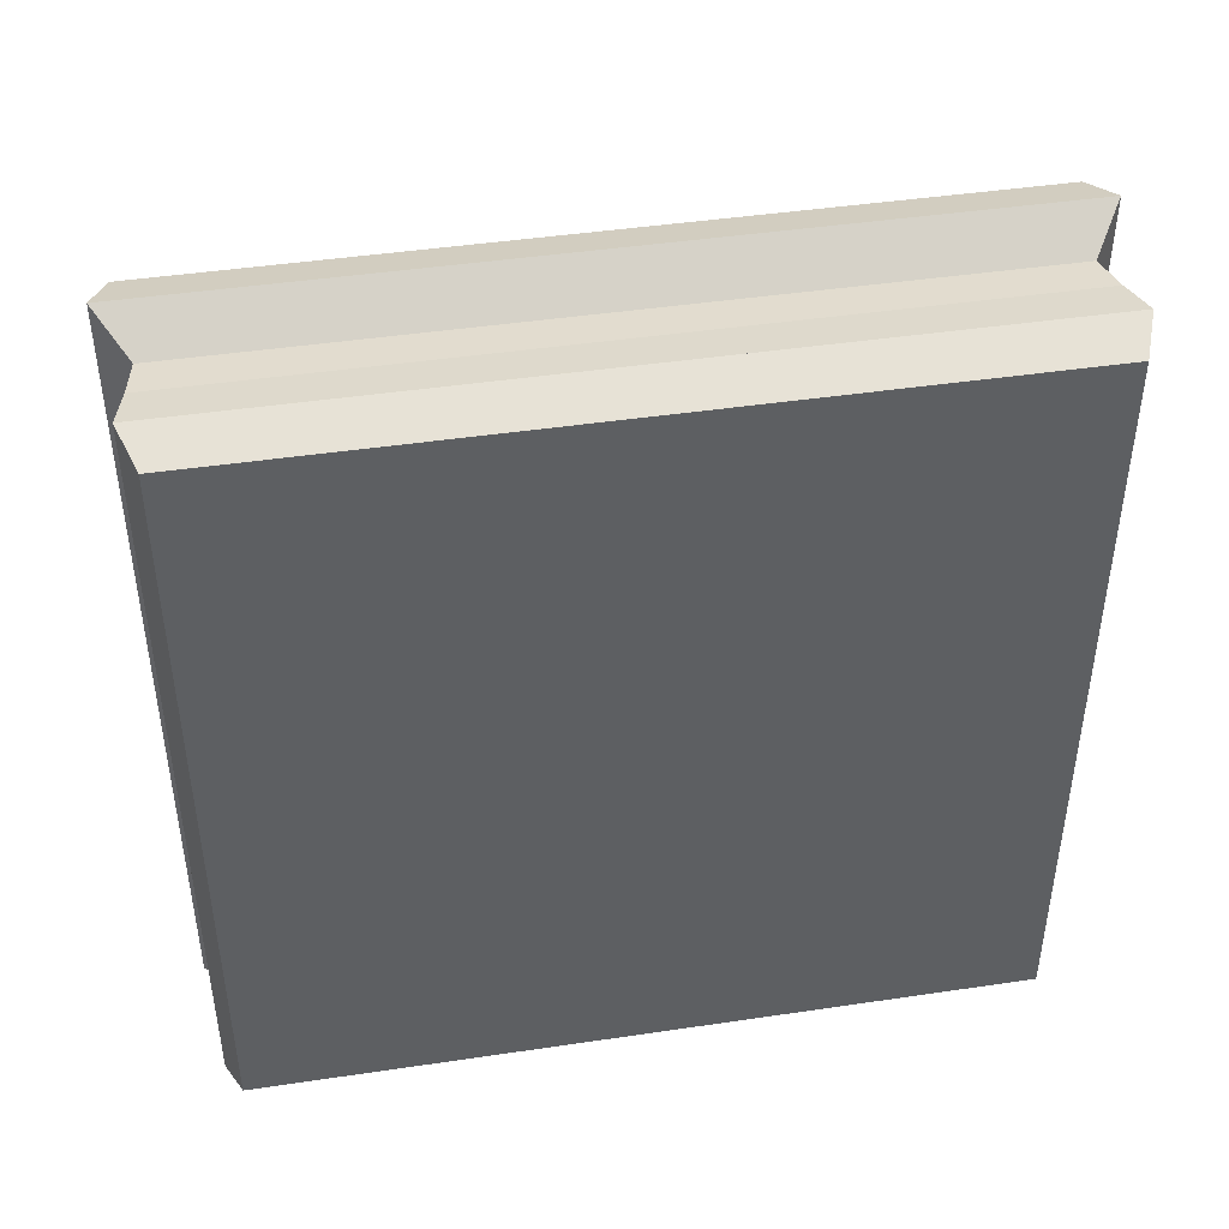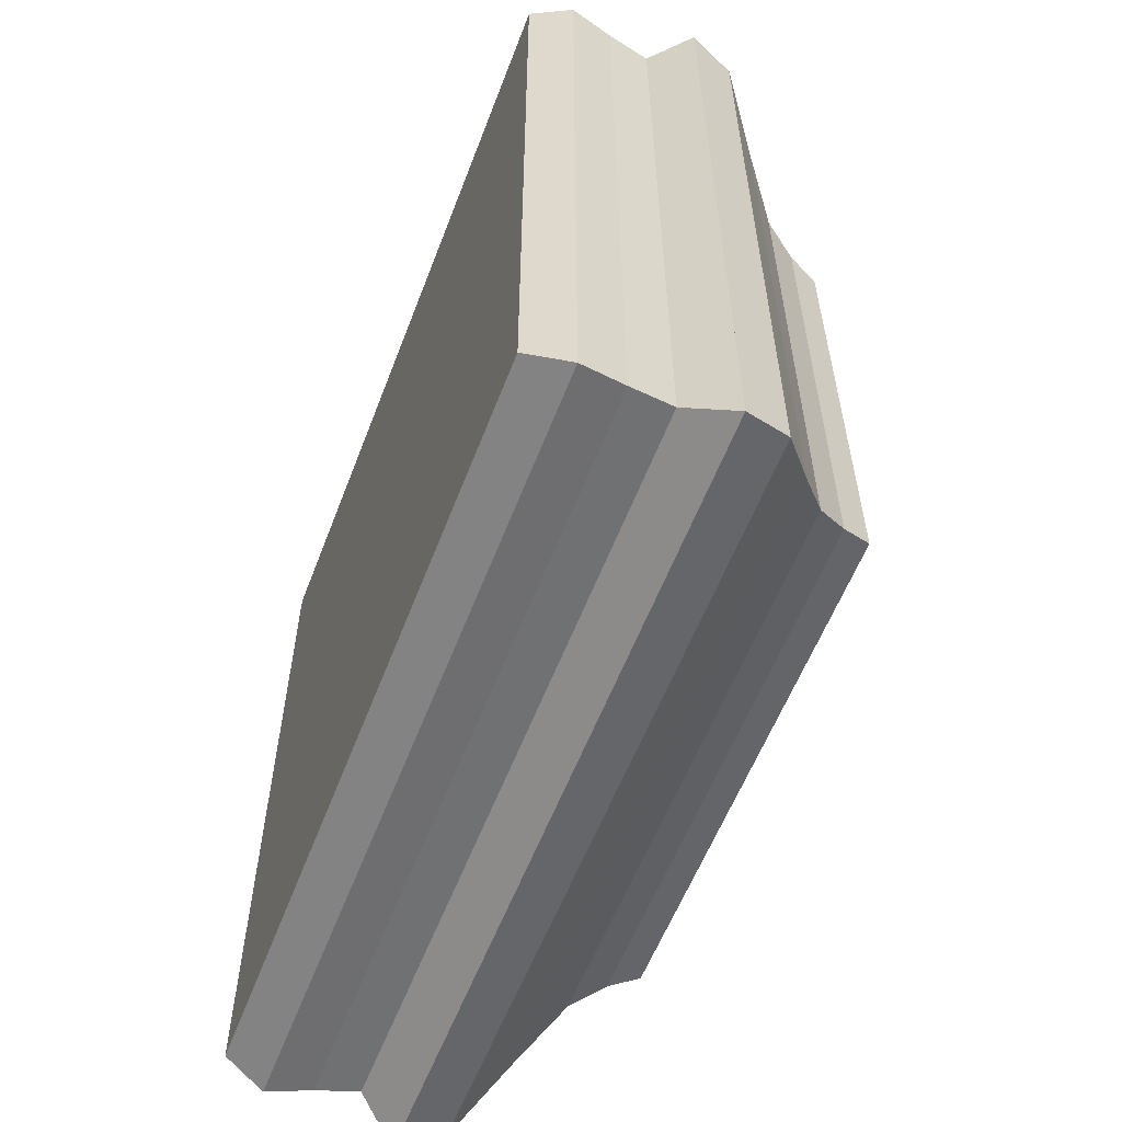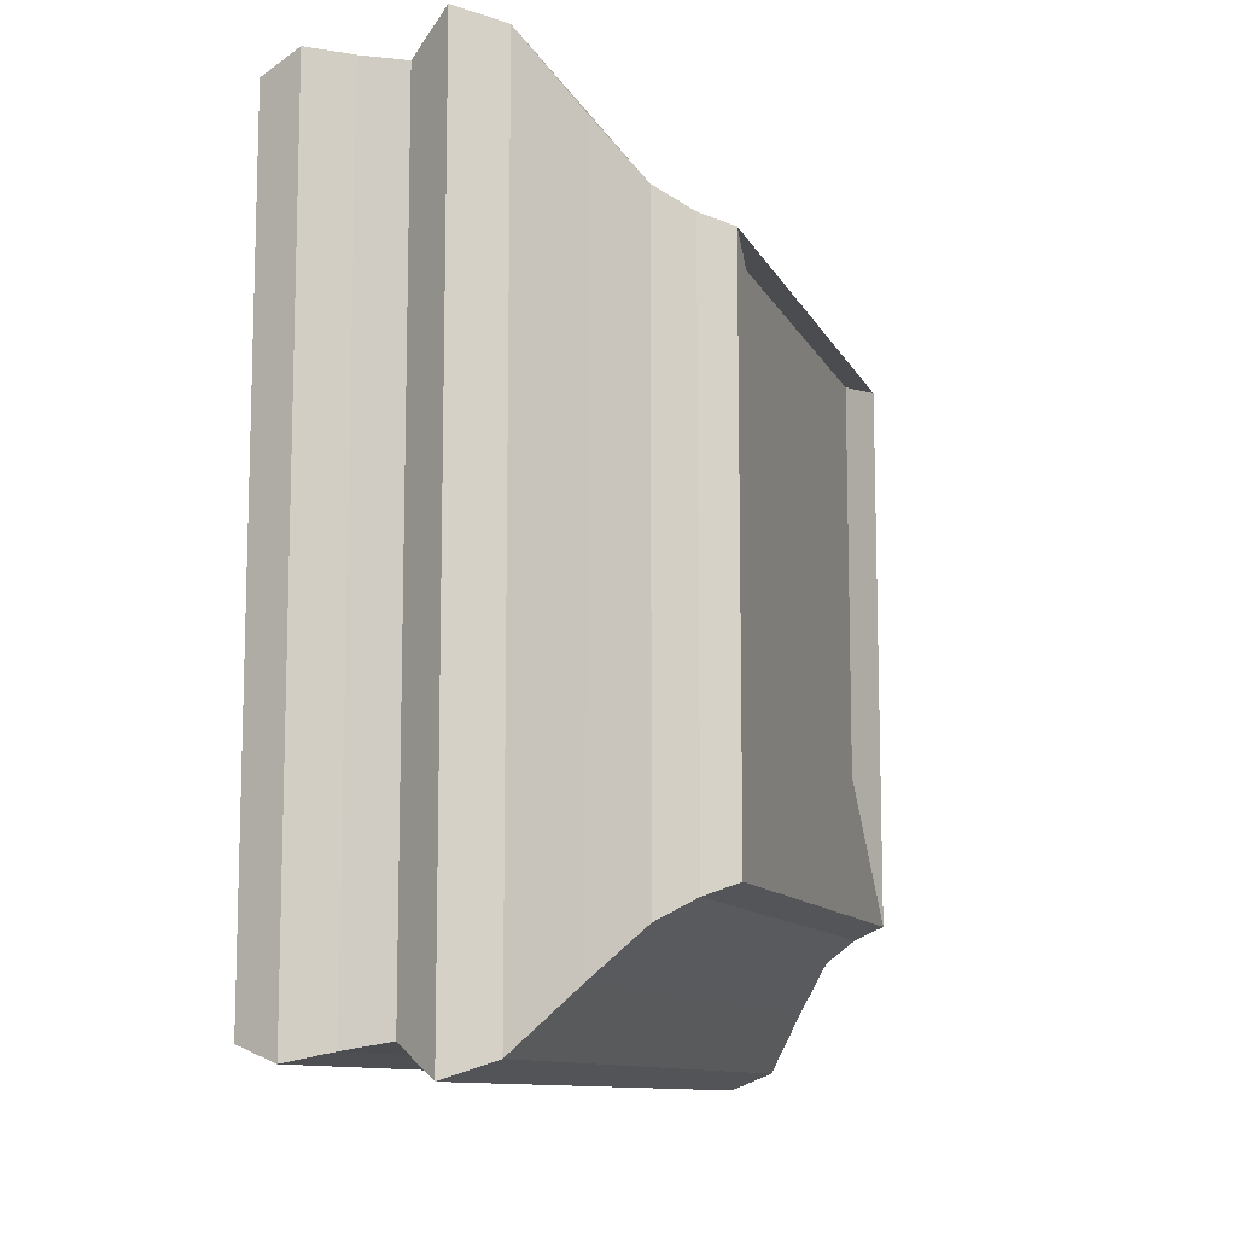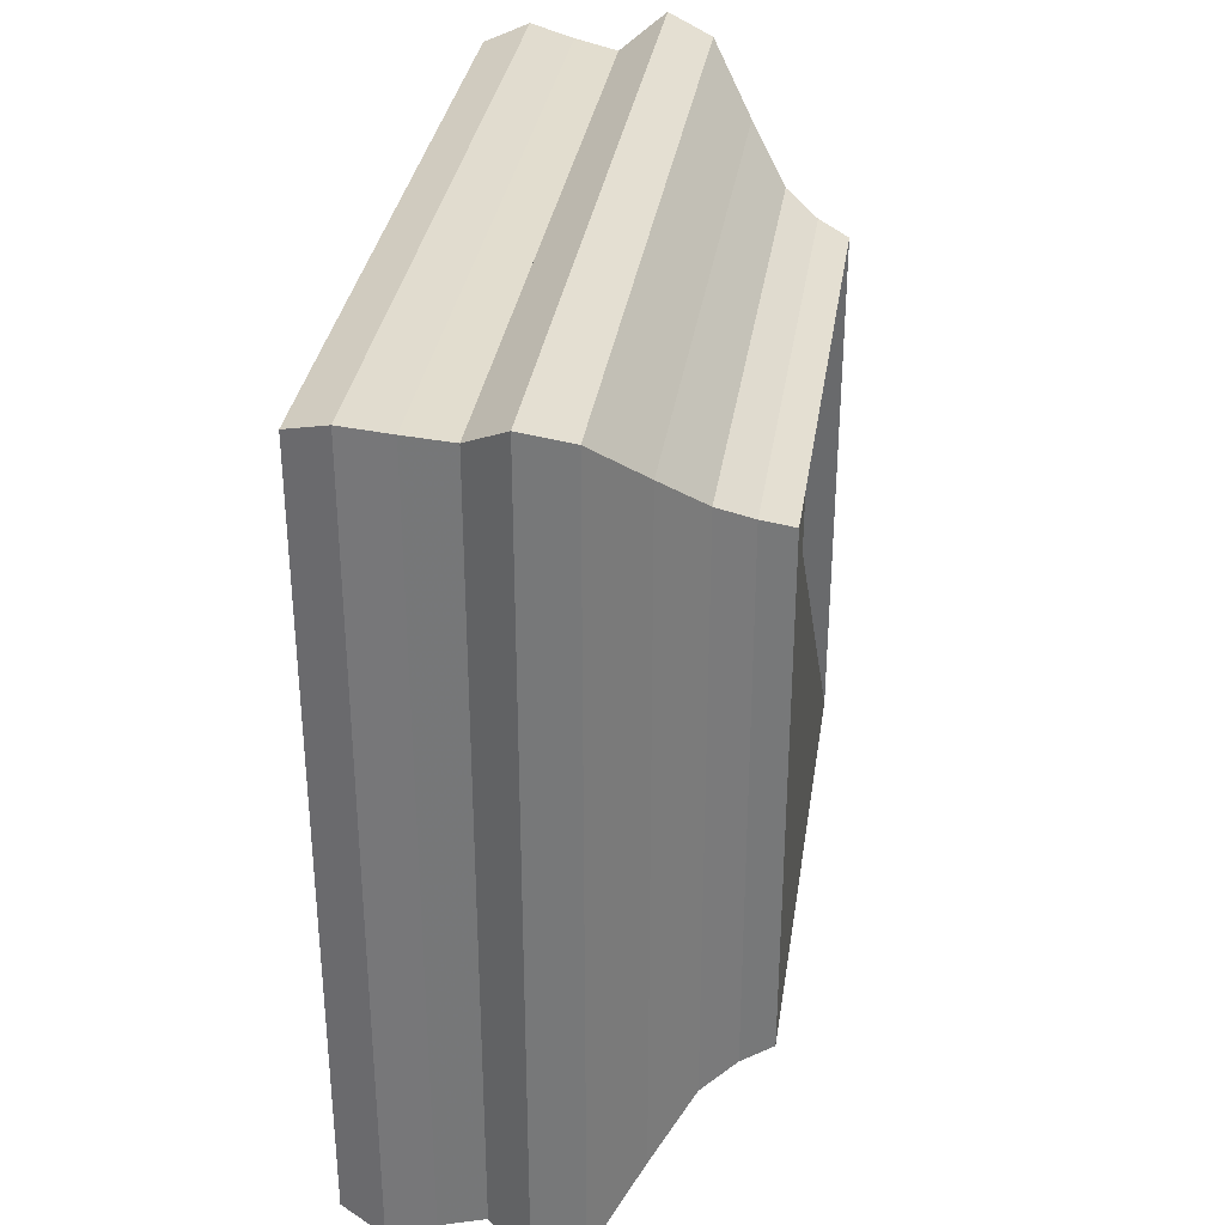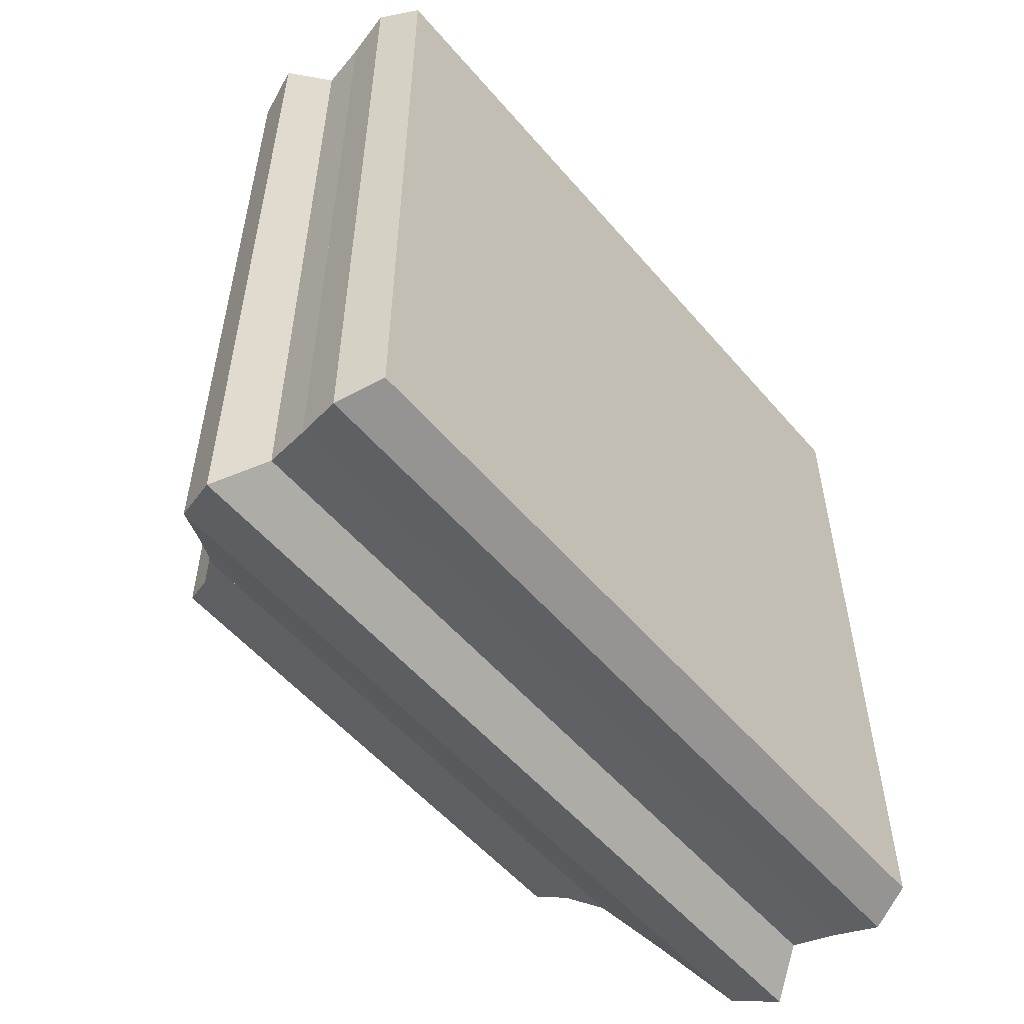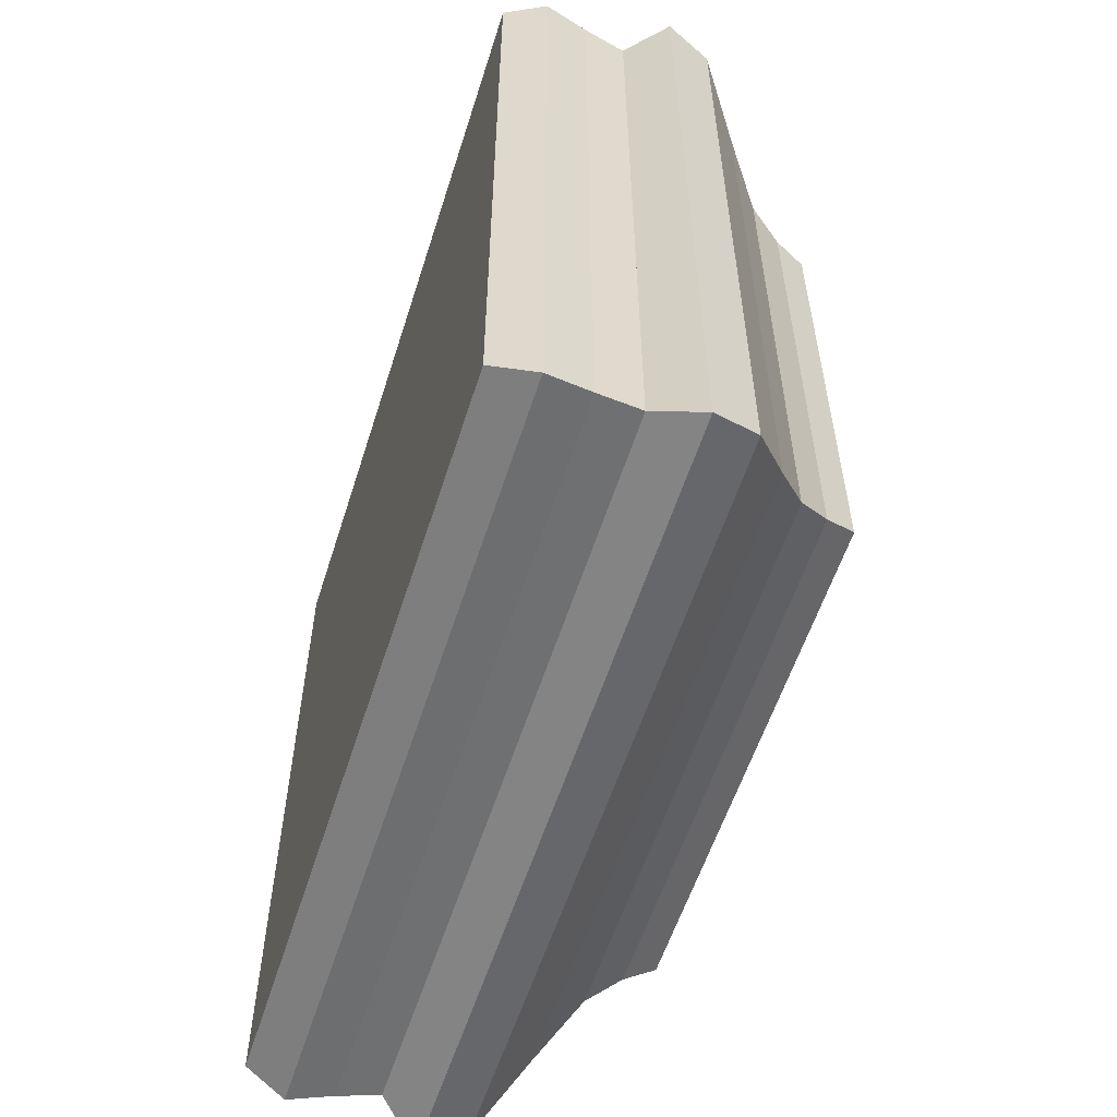
<metadata>
{"format":"obj","ext":"obj","renderer":"f3d","projection":"perspective","resolution":1024,"background":"white","views":[{"elev":44.5,"azim":80.2,"up":"+Z"},{"elev":-58.2,"azim":159.1,"up":"+Z"},{"elev":-10.6,"azim":-162.6,"up":"+Y"},{"elev":33.0,"azim":-171.5,"up":"+Y"},{"elev":-54.4,"azim":39.6,"up":"+Y"},{"elev":-57.3,"azim":162.4,"up":"+Y"}]}
</metadata>
<code>
v 0 -1 -1
v 0 -1 1
v 0 1 1
v 0 1 -1
v 0.1161 -1.045 -1.045
v 0.1161 -1.045 1.045
v 0.1161 1.045 1.045
v 0.1161 1.045 -1.045
v 0.2407 -1.121 -1.121
v 0.2407 -1.121 1.121
v 0.2407 1.121 1.121
v 0.2407 1.121 -1.121
v 0.3849 -1.298 -1.298
v 0.3849 -1.298 1.298
v 0.3849 1.298 1.298
v 0.3849 1.298 -1.298
v 0.5533 -1.516 -1.516
v 0.5533 -1.516 1.516
v 0.5533 1.516 1.516
v 0.5533 1.516 -1.516
v 0.7286 -1.578 -1.578
v 0.7286 -1.578 1.578
v 0.7286 1.578 1.578
v 0.7286 1.578 -1.578
v 0.8913 -1.464 -1.464
v 0.8913 -1.464 1.464
v 0.8913 1.464 1.464
v 0.8913 1.464 -1.464
v 1.057 -1.492 -1.492
v 1.057 -1.492 1.492
v 1.057 1.492 1.492
v 1.057 1.492 -1.492
v 1.227 -1.527 -1.527
v 1.227 -1.527 1.527
v 1.227 1.527 1.527
v 1.227 1.527 -1.527
v 1.39 -1.468 -1.468
v 1.39 -1.468 1.468
v 1.39 1.468 1.468
v 1.39 1.468 -1.468
f 1 2 4 5
f 5 6 7 8
f 5 6 2 1
f 6 7 3 2
f 7 8 4 3
f 8 5 1 4
f 9 10 11 12
f 9 10 6 5
f 10 11 7 6
f 11 12 8 7
f 12 9 5 8
f 13 14 15 16
f 13 14 10 9
f 14 15 11 10
f 15 16 12 11
f 16 13 9 12
f 17 18 19 20
f 17 18 14 13
f 18 19 15 14
f 19 20 16 15
f 20 17 13 16
f 21 22 23 24
f 21 22 18 17
f 22 23 19 18
f 23 24 20 19
f 24 21 17 20
f 25 26 27 28
f 25 26 22 21
f 26 27 23 22
f 27 28 24 23
f 28 25 21 24
f 29 30 31 32
f 29 30 26 25
f 30 31 27 26
f 31 32 28 27
f 32 29 25 28
f 33 34 35 36
f 33 34 30 29
f 34 35 31 30
f 35 36 32 31
f 36 33 29 32
f 37 38 39 40
f 37 38 34 33
f 38 39 35 34
f 39 40 36 35
f 40 37 33 36

</code>
